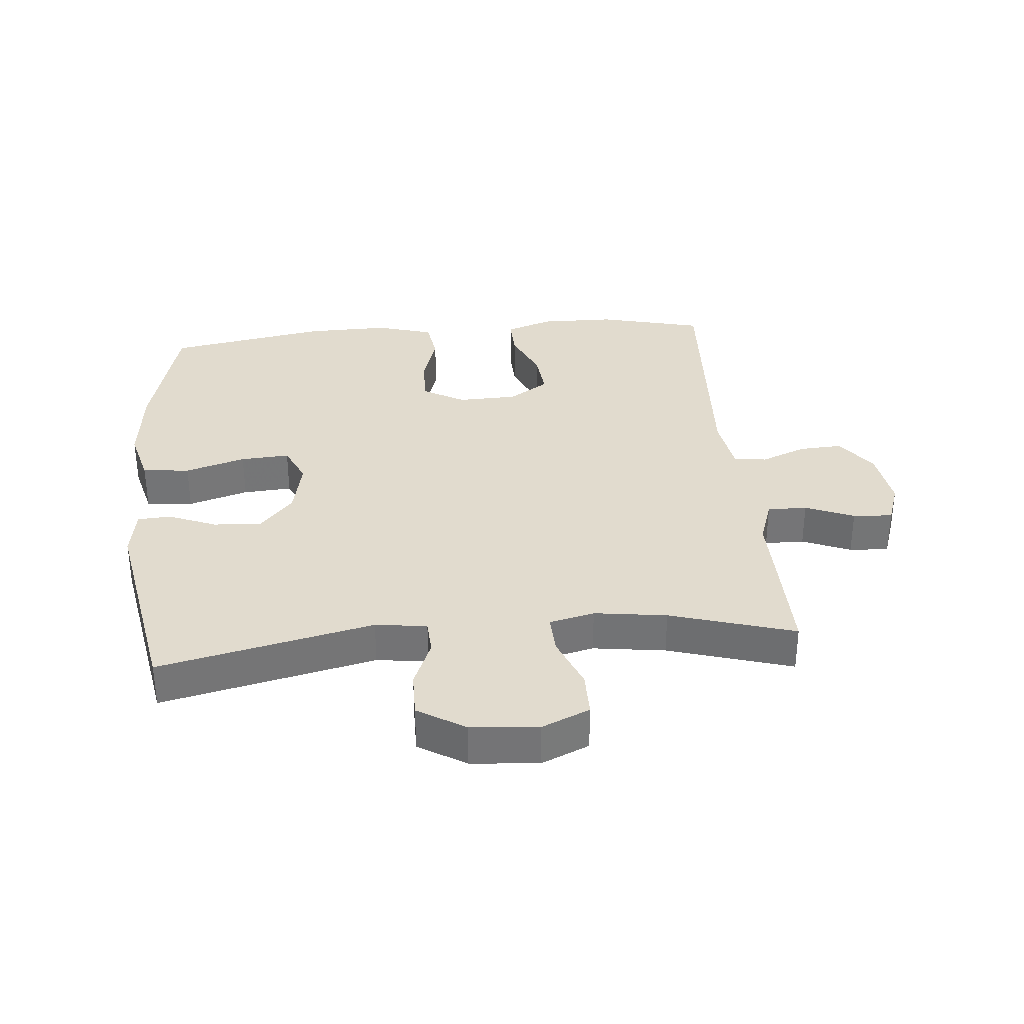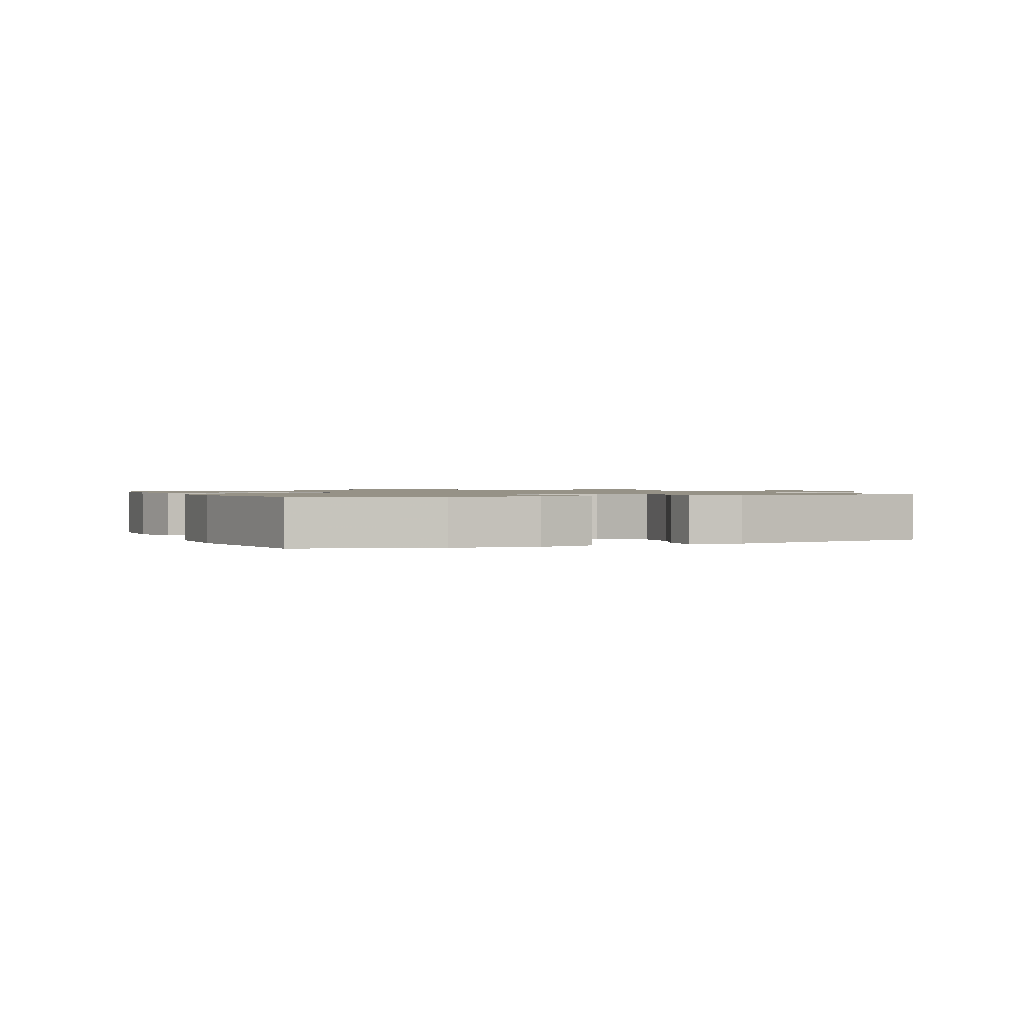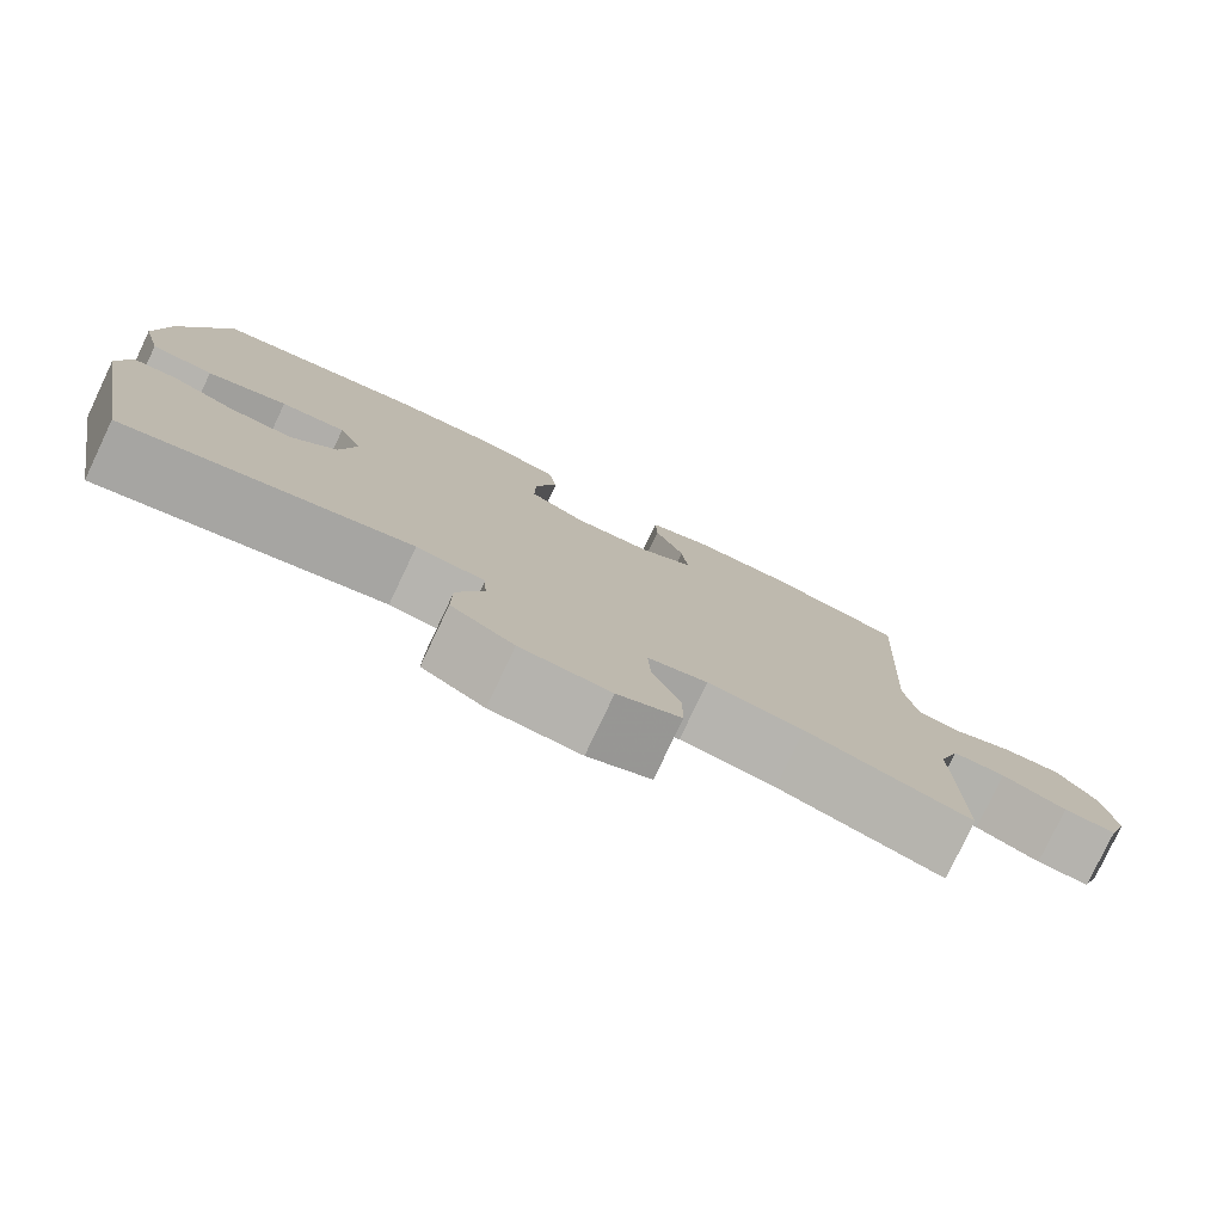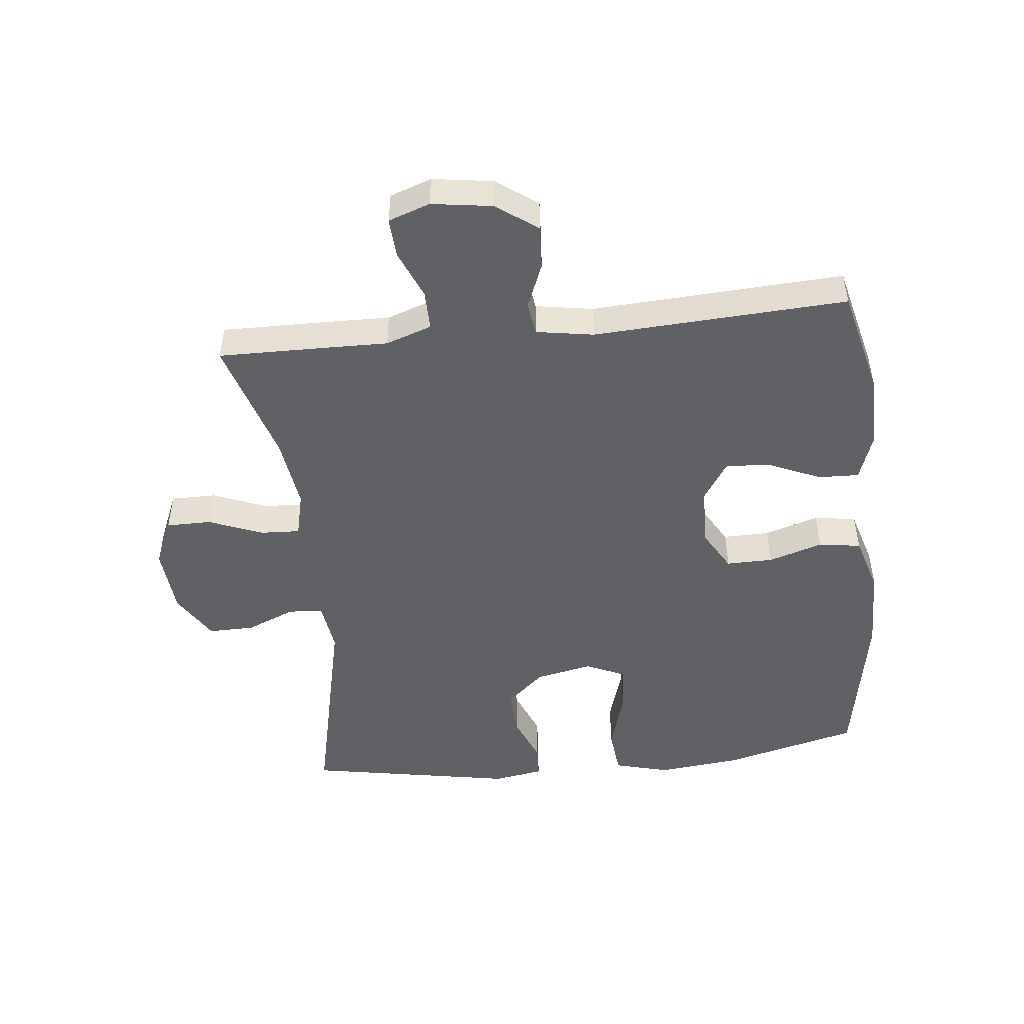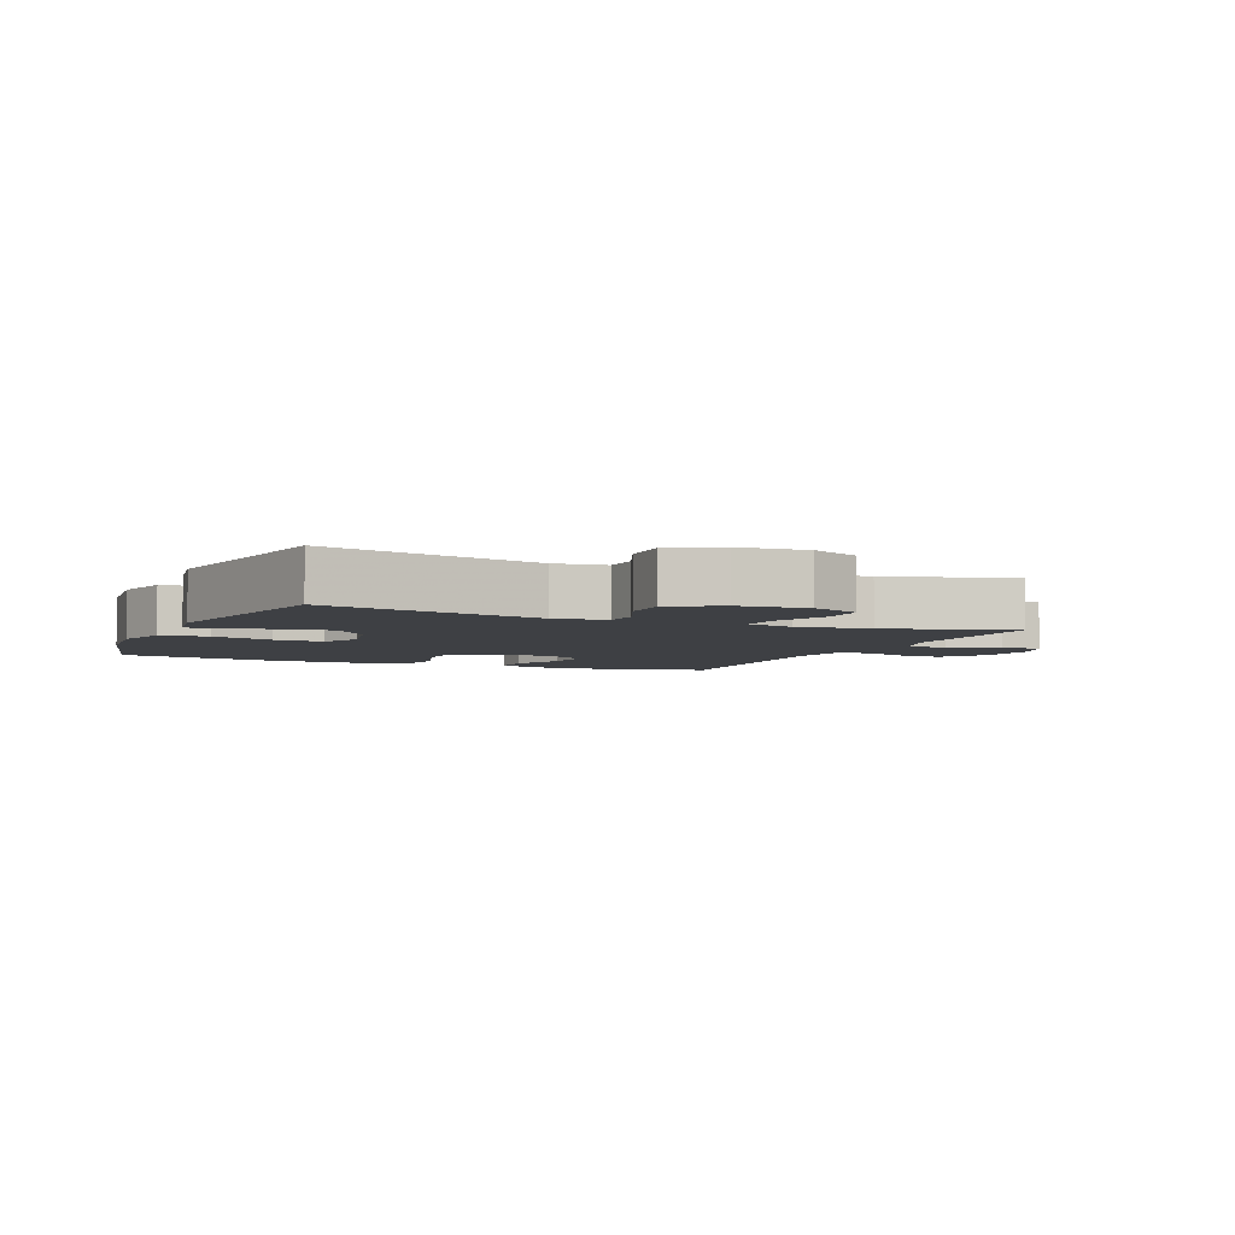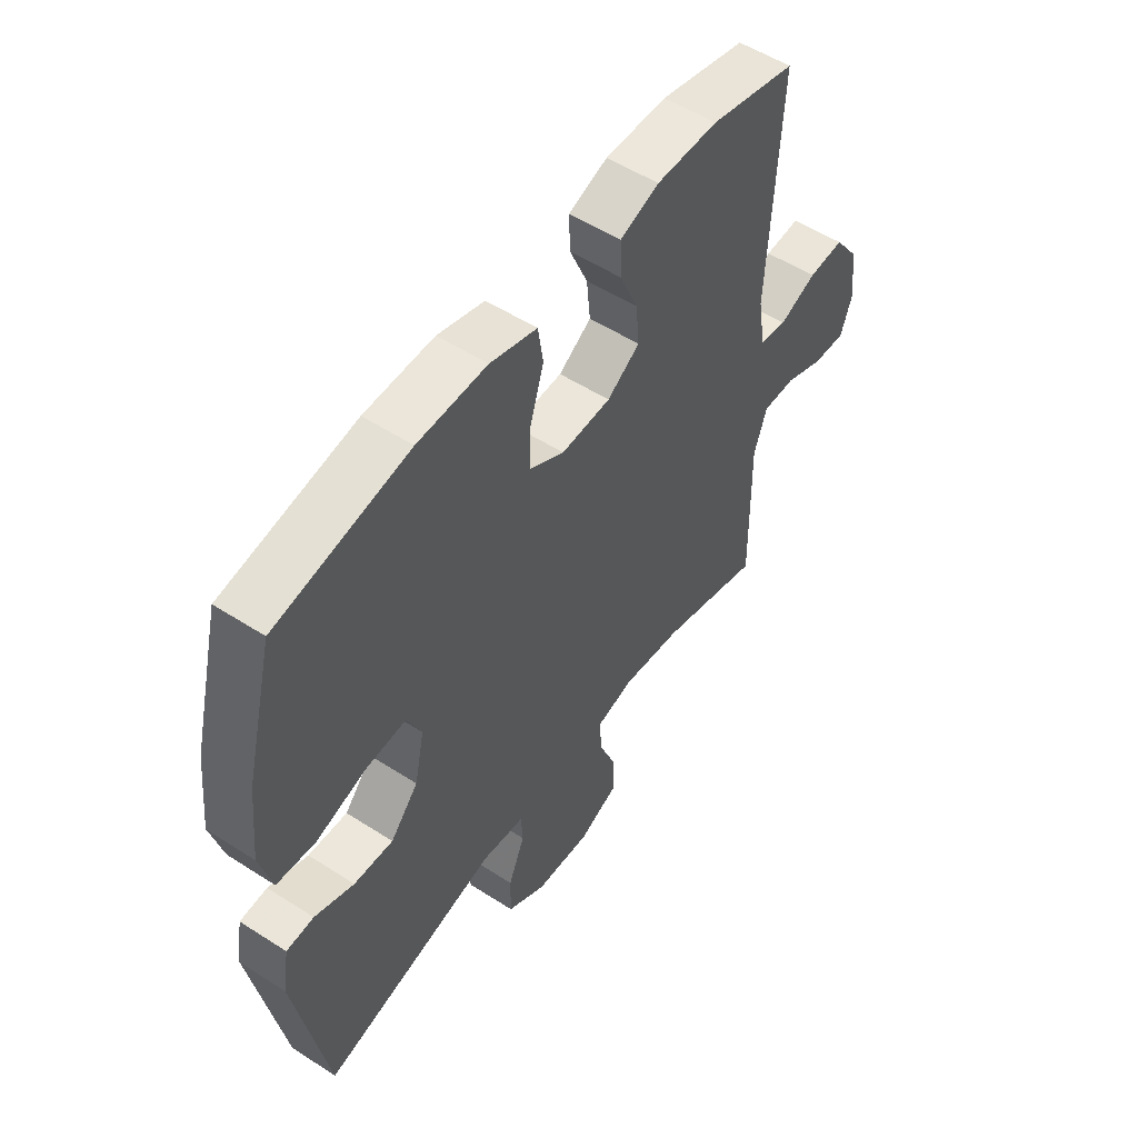
<metadata>
{"format":"obj","ext":"obj","renderer":"f3d","projection":"perspective","resolution":1024,"background":"white","views":[{"elev":33.8,"azim":174.8,"up":"+Y"},{"elev":1.1,"azim":67.8,"up":"+Y"},{"elev":-79.1,"azim":154.6,"up":"+Z"},{"elev":-48.7,"azim":-83.9,"up":"+Y"},{"elev":-4.6,"azim":156.4,"up":"+Y"},{"elev":53.7,"azim":124.5,"up":"+Z"}]}
</metadata>
<code>
v -0.5 0.07 0.5
v -0.334 0.07 0.541
v -0.215 0.07 0.543
v -0.14 0.07 0.517
v -0.142 0.07 0.453
v -0.177 0.07 0.372
v -0.184 0.07 0.299
v -0.121 0.07 0.258
v -0.026 0.07 0.255
v 0.04 0.07 0.293
v 0.039 0.07 0.367
v 0.012 0.07 0.453
v 0.022 0.07 0.52
v 0.112 0.07 0.547
v 0.245 0.07 0.545
v 0.5 0.07 0.5
v 0.555 0.07 0.284
v 0.569 0.07 0.152
v 0.546 0.07 0.064
v 0.471 0.07 0.056
v 0.375 0.07 0.085
v 0.297 0.07 0.09
v 0.269 0.07 0.028
v 0.288 0.07 -0.062
v 0.342 0.07 -0.123
v 0.418 0.07 -0.118
v 0.494 0.07 -0.087
v 0.547 0.07 -0.09
v 0.56 0.07 -0.17
v 0.5 0.07 -0.5
v 0.159 0.07 -0.423
v 0.077 0.07 -0.434
v 0.074 0.07 -0.489
v 0.106 0.07 -0.566
v 0.107 0.07 -0.639
v 0.032 0.07 -0.685
v -0.076 0.07 -0.694
v -0.152 0.07 -0.661
v -0.152 0.07 -0.589
v -0.118 0.07 -0.504
v -0.115 0.07 -0.441
v -0.187 0.07 -0.424
v -0.302 0.07 -0.44
v -0.5 0.07 -0.5
v -0.498 0.07 -0.344
v -0.496 0.07 -0.23
v -0.521 0.07 -0.157
v -0.584 0.07 -0.158
v -0.661 0.07 -0.19
v -0.724 0.07 -0.194
v -0.747 0.07 -0.128
v -0.733 0.07 -0.032
v -0.686 0.07 0.033
v -0.617 0.07 0.029
v -0.545 0.07 0
v -0.493 0.07 0.008
v -0.478 0.07 0.099
v -0.5 0 0.5
v -0.334 0 0.541
v -0.215 0 0.543
v -0.14 0 0.517
v -0.142 0 0.453
v -0.177 0 0.372
v -0.184 0 0.299
v -0.121 0 0.258
v -0.026 0 0.255
v 0.04 0 0.293
v 0.039 0 0.367
v 0.012 0 0.453
v 0.022 0 0.52
v 0.112 0 0.547
v 0.245 0 0.545
v 0.5 0 0.5
v 0.555 0 0.284
v 0.569 0 0.152
v 0.546 0 0.064
v 0.471 0 0.056
v 0.375 0 0.085
v 0.297 0 0.09
v 0.269 0 0.028
v 0.288 0 -0.062
v 0.342 0 -0.123
v 0.418 0 -0.118
v 0.494 0 -0.087
v 0.547 0 -0.09
v 0.56 0 -0.17
v 0.5 0 -0.5
v 0.159 0 -0.423
v 0.077 0 -0.434
v 0.074 0 -0.489
v 0.106 0 -0.566
v 0.107 0 -0.639
v 0.032 0 -0.685
v -0.076 0 -0.694
v -0.152 0 -0.661
v -0.152 0 -0.589
v -0.118 0 -0.504
v -0.115 0 -0.441
v -0.187 0 -0.424
v -0.302 0 -0.44
v -0.5 0 -0.5
v -0.498 0 -0.344
v -0.496 0 -0.23
v -0.521 0 -0.157
v -0.584 0 -0.158
v -0.661 0 -0.19
v -0.724 0 -0.194
v -0.747 0 -0.128
v -0.733 0 -0.032
v -0.686 0 0.033
v -0.617 0 0.029
v -0.545 0 0
v -0.493 0 0.008
v -0.478 0 0.099
f 52 53 54 55
f 52 55 56
f 51 52 56
f 48 49 50 51
f 47 48 51 56
f 46 47 56
f 43 44 45 46
f 42 43 46 56
f 41 42 56 57
f 37 38 39 40
f 37 40 41
f 36 37 41
f 33 34 35 36
f 32 33 36 41
f 31 32 41 57
f 26 27 28 29
f 25 26 29 30
f 24 25 30 31
f 18 19 20 21
f 18 21 22
f 17 18 22
f 16 17 22
f 15 16 22
f 14 15 22 23
f 11 12 13 14
f 10 11 14 23
f 3 4 5 6
f 3 6 7
f 2 3 7
f 1 2 7
f 57 1 7 8
f 9 10 23 24
f 24 31 57
f 8 9 24 57
f 112 111 110 109
f 113 112 109
f 113 109 108
f 108 107 106 105
f 113 108 105 104
f 113 104 103
f 103 102 101 100
f 113 103 100 99
f 114 113 99 98
f 97 96 95 94
f 98 97 94
f 98 94 93
f 93 92 91 90
f 98 93 90 89
f 114 98 89 88
f 86 85 84 83
f 87 86 83 82
f 88 87 82 81
f 78 77 76 75
f 79 78 75
f 79 75 74
f 79 74 73
f 79 73 72
f 80 79 72 71
f 71 70 69 68
f 80 71 68 67
f 63 62 61 60
f 64 63 60
f 64 60 59
f 64 59 58
f 65 64 58 114
f 81 80 67 66
f 114 88 81
f 114 81 66 65
f 1 58 59 2
f 2 59 60 3
f 3 60 61 4
f 4 61 62 5
f 5 62 63 6
f 6 63 64 7
f 7 64 65 8
f 8 65 66 9
f 9 66 67 10
f 10 67 68 11
f 11 68 69 12
f 12 69 70 13
f 13 70 71 14
f 14 71 72 15
f 15 72 73 16
f 16 73 74 17
f 17 74 75 18
f 18 75 76 19
f 19 76 77 20
f 20 77 78 21
f 21 78 79 22
f 22 79 80 23
f 23 80 81 24
f 24 81 82 25
f 25 82 83 26
f 26 83 84 27
f 27 84 85 28
f 28 85 86 29
f 29 86 87 30
f 30 87 88 31
f 31 88 89 32
f 32 89 90 33
f 33 90 91 34
f 34 91 92 35
f 35 92 93 36
f 36 93 94 37
f 37 94 95 38
f 38 95 96 39
f 39 96 97 40
f 40 97 98 41
f 41 98 99 42
f 42 99 100 43
f 43 100 101 44
f 44 101 102 45
f 45 102 103 46
f 46 103 104 47
f 47 104 105 48
f 48 105 106 49
f 49 106 107 50
f 50 107 108 51
f 51 108 109 52
f 52 109 110 53
f 53 110 111 54
f 54 111 112 55
f 55 112 113 56
f 56 113 114 57
f 57 114 58 1

</code>
